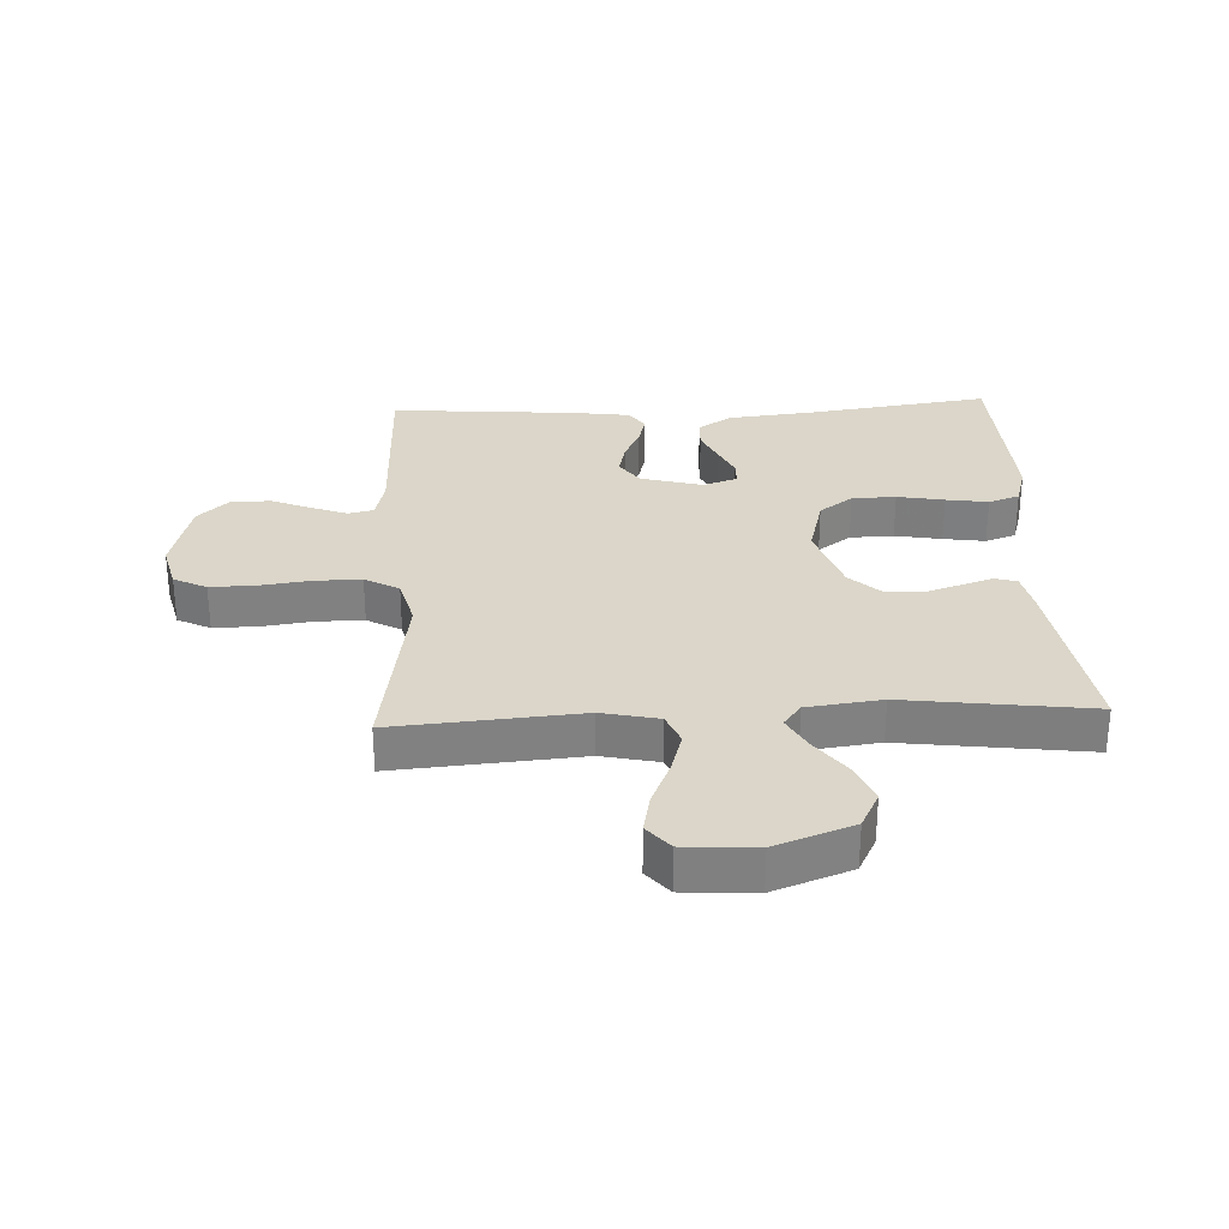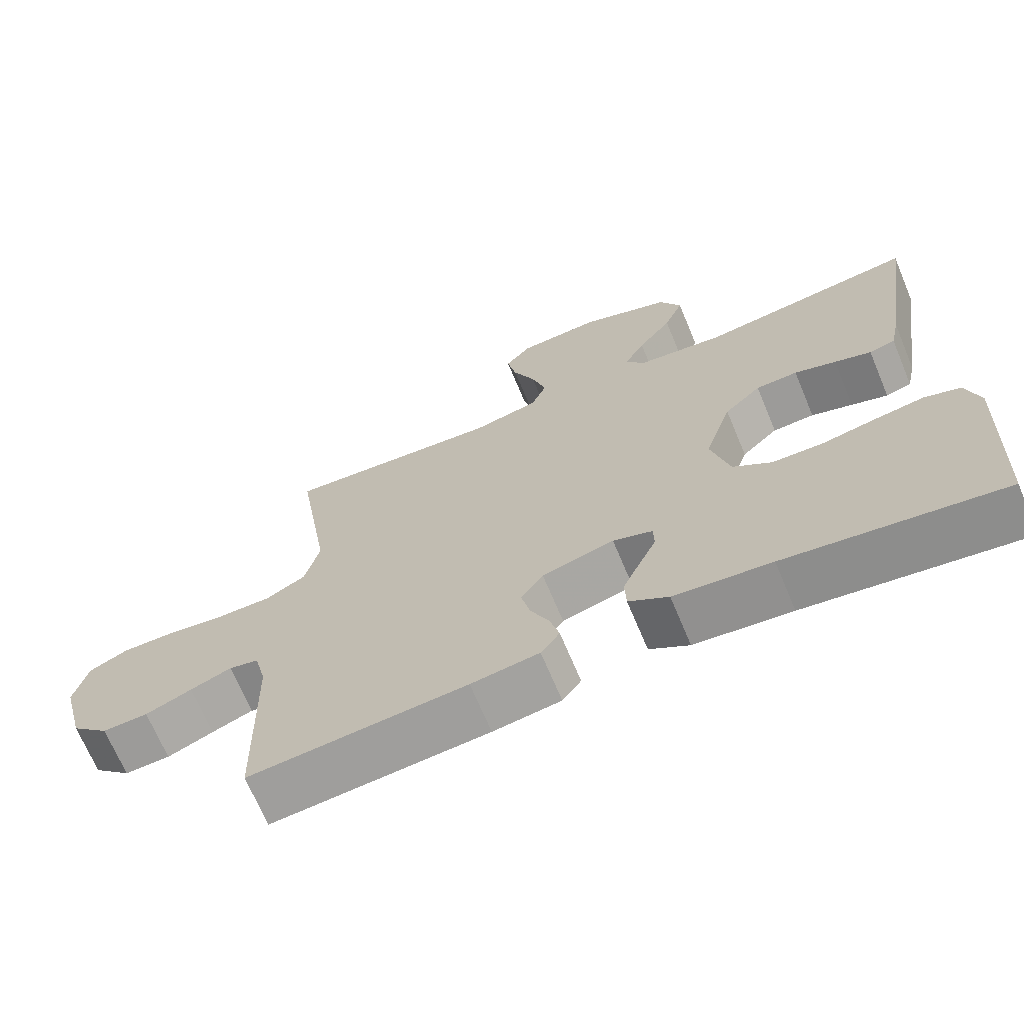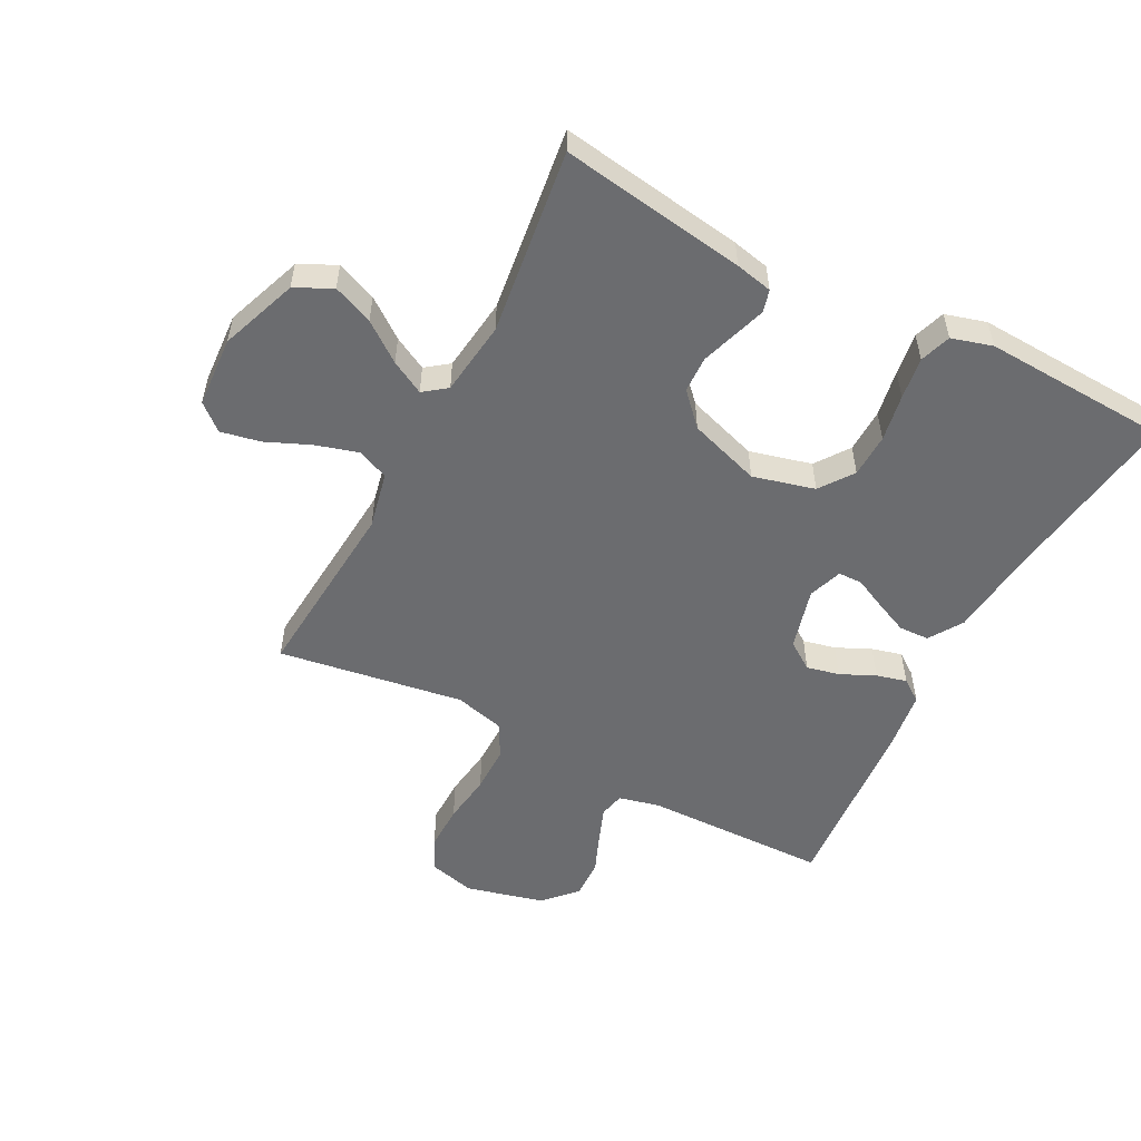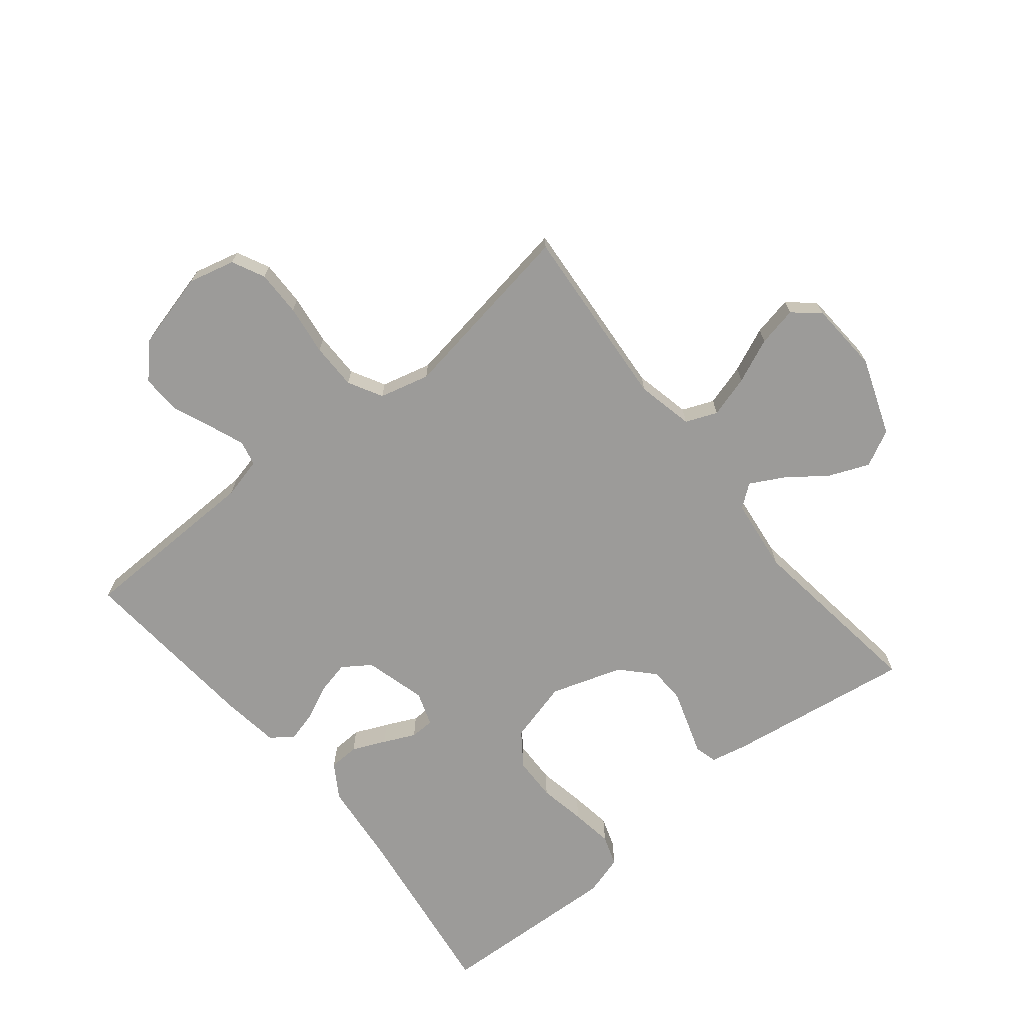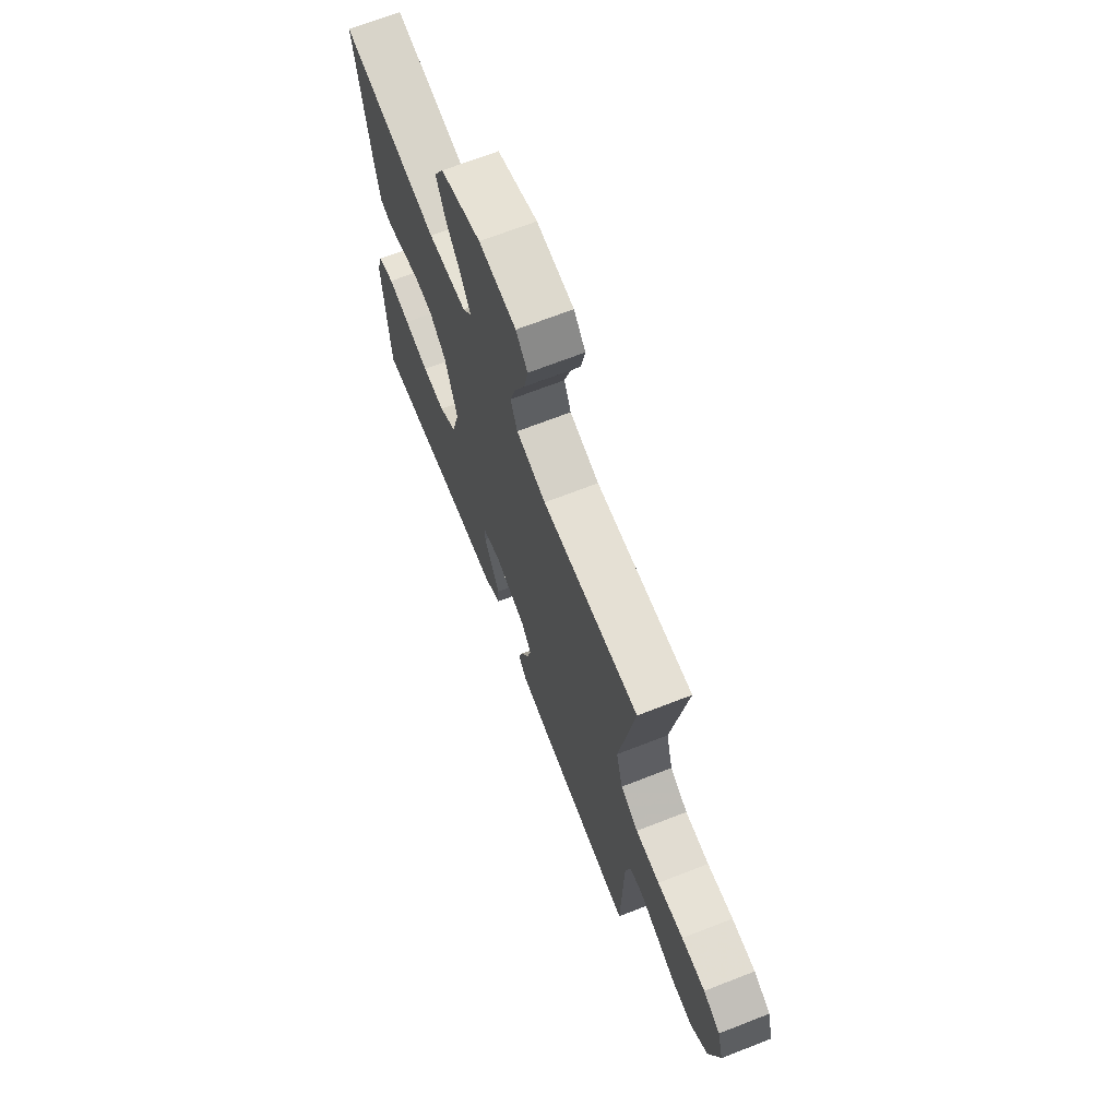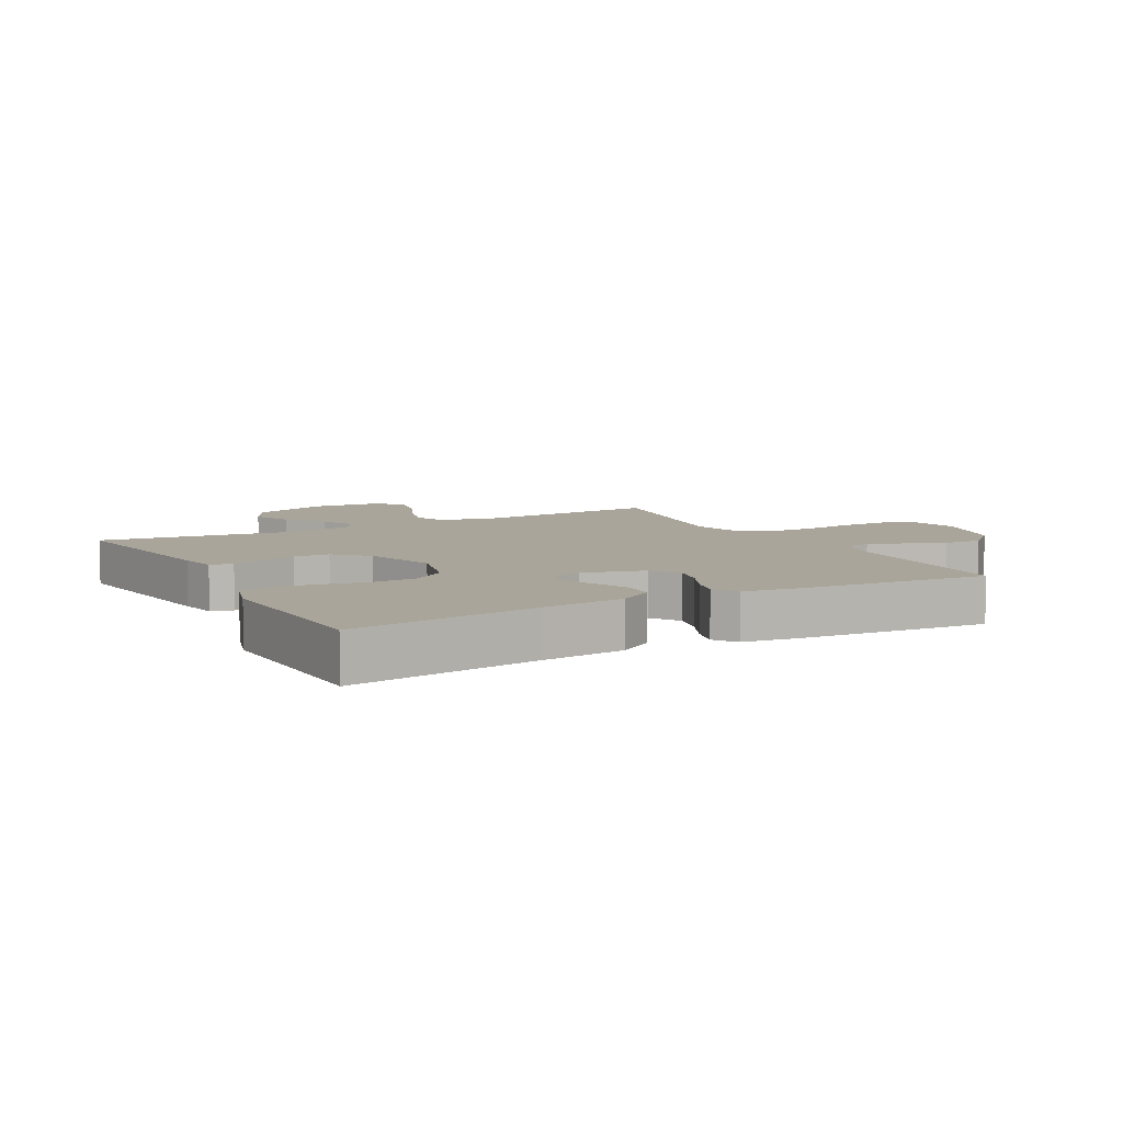
<metadata>
{"format":"obj","ext":"obj","renderer":"f3d","projection":"perspective","resolution":1024,"background":"white","views":[{"elev":29.9,"azim":-2.7,"up":"+Y"},{"elev":-68.9,"azim":22.7,"up":"+Z"},{"elev":-53.7,"azim":62.4,"up":"+Y"},{"elev":-69.8,"azim":-50.9,"up":"+Y"},{"elev":69.0,"azim":-111.3,"up":"+Z"},{"elev":7.7,"azim":151.7,"up":"+Y"}]}
</metadata>
<code>
v -0.5 0.07 -0.5
v -0.506 0.07 -0.2
v -0.522 0.07 -0.134
v -0.563 0.07 -0.125
v -0.62 0.07 -0.147
v -0.684 0.07 -0.173
v -0.747 0.07 -0.175
v -0.799 0.07 -0.126
v -0.831 0.07 0
v -0.812 0.07 0.075
v -0.759 0.07 0.101
v -0.685 0.07 0.1
v -0.604 0.07 0.089
v -0.529 0.07 0.089
v -0.474 0.07 0.119
v -0.453 0.07 0.2
v -0.5 0.07 0.5
v -0.2 0.07 0.476
v -0.108 0.07 0.496
v -0.087 0.07 0.547
v -0.107 0.07 0.615
v -0.138 0.07 0.687
v -0.151 0.07 0.751
v -0.115 0.07 0.793
v 0 0.07 0.8
v 0.125 0.07 0.754
v 0.155 0.07 0.695
v 0.128 0.07 0.63
v 0.081 0.07 0.567
v 0.052 0.07 0.513
v 0.08 0.07 0.476
v 0.2 0.07 0.461
v 0.5 0.07 0.5
v 0.455 0.07 0.2
v 0.442 0.07 0.14
v 0.406 0.07 0.13
v 0.355 0.07 0.147
v 0.297 0.07 0.166
v 0.239 0.07 0.164
v 0.188 0.07 0.116
v 0.15 0.07 0
v 0.176 0.07 -0.1
v 0.23 0.07 -0.139
v 0.301 0.07 -0.141
v 0.377 0.07 -0.127
v 0.445 0.07 -0.117
v 0.495 0.07 -0.134
v 0.514 0.07 -0.2
v 0.5 0.07 -0.5
v 0.2 0.07 -0.458
v 0.065 0.07 -0.444
v 0.01 0.07 -0.409
v 0.008 0.07 -0.36
v 0.032 0.07 -0.306
v 0.056 0.07 -0.255
v 0.055 0.07 -0.216
v 0 0.07 -0.197
v -0.1 0.07 -0.224
v -0.131 0.07 -0.269
v -0.119 0.07 -0.322
v -0.093 0.07 -0.378
v -0.08 0.07 -0.427
v -0.106 0.07 -0.463
v -0.2 0.07 -0.476
v -0.5 0 -0.5
v -0.506 0 -0.2
v -0.522 0 -0.134
v -0.563 0 -0.125
v -0.62 0 -0.147
v -0.684 0 -0.173
v -0.747 0 -0.175
v -0.799 0 -0.126
v -0.831 0 0
v -0.812 0 0.075
v -0.759 0 0.101
v -0.685 0 0.1
v -0.604 0 0.089
v -0.529 0 0.089
v -0.474 0 0.119
v -0.453 0 0.2
v -0.5 0 0.5
v -0.2 0 0.476
v -0.108 0 0.496
v -0.087 0 0.547
v -0.107 0 0.615
v -0.138 0 0.687
v -0.151 0 0.751
v -0.115 0 0.793
v 0 0 0.8
v 0.125 0 0.754
v 0.155 0 0.695
v 0.128 0 0.63
v 0.081 0 0.567
v 0.052 0 0.513
v 0.08 0 0.476
v 0.2 0 0.461
v 0.5 0 0.5
v 0.455 0 0.2
v 0.442 0 0.14
v 0.406 0 0.13
v 0.355 0 0.147
v 0.297 0 0.166
v 0.239 0 0.164
v 0.188 0 0.116
v 0.15 0 0
v 0.176 0 -0.1
v 0.23 0 -0.139
v 0.301 0 -0.141
v 0.377 0 -0.127
v 0.445 0 -0.117
v 0.495 0 -0.134
v 0.514 0 -0.2
v 0.5 0 -0.5
v 0.2 0 -0.458
v 0.065 0 -0.444
v 0.01 0 -0.409
v 0.008 0 -0.36
v 0.032 0 -0.306
v 0.056 0 -0.255
v 0.055 0 -0.216
v 0 0 -0.197
v -0.1 0 -0.224
v -0.131 0 -0.269
v -0.119 0 -0.322
v -0.093 0 -0.378
v -0.08 0 -0.427
v -0.106 0 -0.463
v -0.2 0 -0.476
f 64 1 2
f 63 64 2
f 62 63 2
f 61 62 2
f 60 61 2
f 59 60 2 3
f 58 59 3
f 57 58 3 4
f 53 54 55
f 52 53 55
f 51 52 55
f 50 51 55
f 50 55 56
f 49 50 56
f 48 49 56
f 47 48 56
f 46 47 56
f 45 46 56
f 44 45 56
f 43 44 56 57
f 35 36 37
f 34 35 37
f 33 34 37
f 32 33 37
f 31 32 37 38
f 30 31 38 39
f 27 28 29
f 26 27 29
f 25 26 29
f 24 25 29
f 23 24 29
f 22 23 29
f 21 22 29
f 20 21 29 30
f 30 39 40
f 20 30 40
f 19 20 40
f 16 17 18
f 19 40 41
f 18 19 41
f 16 18 41
f 15 16 41
f 11 12 13
f 10 11 13
f 9 10 13
f 8 9 13
f 7 8 13
f 6 7 13
f 5 6 13
f 4 5 13 14
f 4 14 15
f 57 4 15
f 43 57 15
f 42 43 15
f 15 41 42
f 66 65 128
f 66 128 127
f 66 127 126
f 66 126 125
f 66 125 124
f 67 66 124 123
f 67 123 122
f 68 67 122 121
f 119 118 117
f 119 117 116
f 119 116 115
f 119 115 114
f 120 119 114
f 120 114 113
f 120 113 112
f 120 112 111
f 120 111 110
f 120 110 109
f 120 109 108
f 121 120 108 107
f 101 100 99
f 101 99 98
f 101 98 97
f 101 97 96
f 102 101 96 95
f 103 102 95 94
f 93 92 91
f 93 91 90
f 93 90 89
f 93 89 88
f 93 88 87
f 93 87 86
f 93 86 85
f 94 93 85 84
f 104 103 94
f 104 94 84
f 104 84 83
f 82 81 80
f 105 104 83
f 105 83 82
f 105 82 80
f 105 80 79
f 77 76 75
f 77 75 74
f 77 74 73
f 77 73 72
f 77 72 71
f 77 71 70
f 77 70 69
f 78 77 69 68
f 79 78 68
f 79 68 121
f 79 121 107
f 79 107 106
f 106 105 79
f 1 65 66 2
f 2 66 67 3
f 3 67 68 4
f 4 68 69 5
f 5 69 70 6
f 6 70 71 7
f 7 71 72 8
f 8 72 73 9
f 9 73 74 10
f 10 74 75 11
f 11 75 76 12
f 12 76 77 13
f 13 77 78 14
f 14 78 79 15
f 15 79 80 16
f 16 80 81 17
f 17 81 82 18
f 18 82 83 19
f 19 83 84 20
f 20 84 85 21
f 21 85 86 22
f 22 86 87 23
f 23 87 88 24
f 24 88 89 25
f 25 89 90 26
f 26 90 91 27
f 27 91 92 28
f 28 92 93 29
f 29 93 94 30
f 30 94 95 31
f 31 95 96 32
f 32 96 97 33
f 33 97 98 34
f 34 98 99 35
f 35 99 100 36
f 36 100 101 37
f 37 101 102 38
f 38 102 103 39
f 39 103 104 40
f 40 104 105 41
f 41 105 106 42
f 42 106 107 43
f 43 107 108 44
f 44 108 109 45
f 45 109 110 46
f 46 110 111 47
f 47 111 112 48
f 48 112 113 49
f 49 113 114 50
f 50 114 115 51
f 51 115 116 52
f 52 116 117 53
f 53 117 118 54
f 54 118 119 55
f 55 119 120 56
f 56 120 121 57
f 57 121 122 58
f 58 122 123 59
f 59 123 124 60
f 60 124 125 61
f 61 125 126 62
f 62 126 127 63
f 63 127 128 64
f 64 128 65 1

</code>
